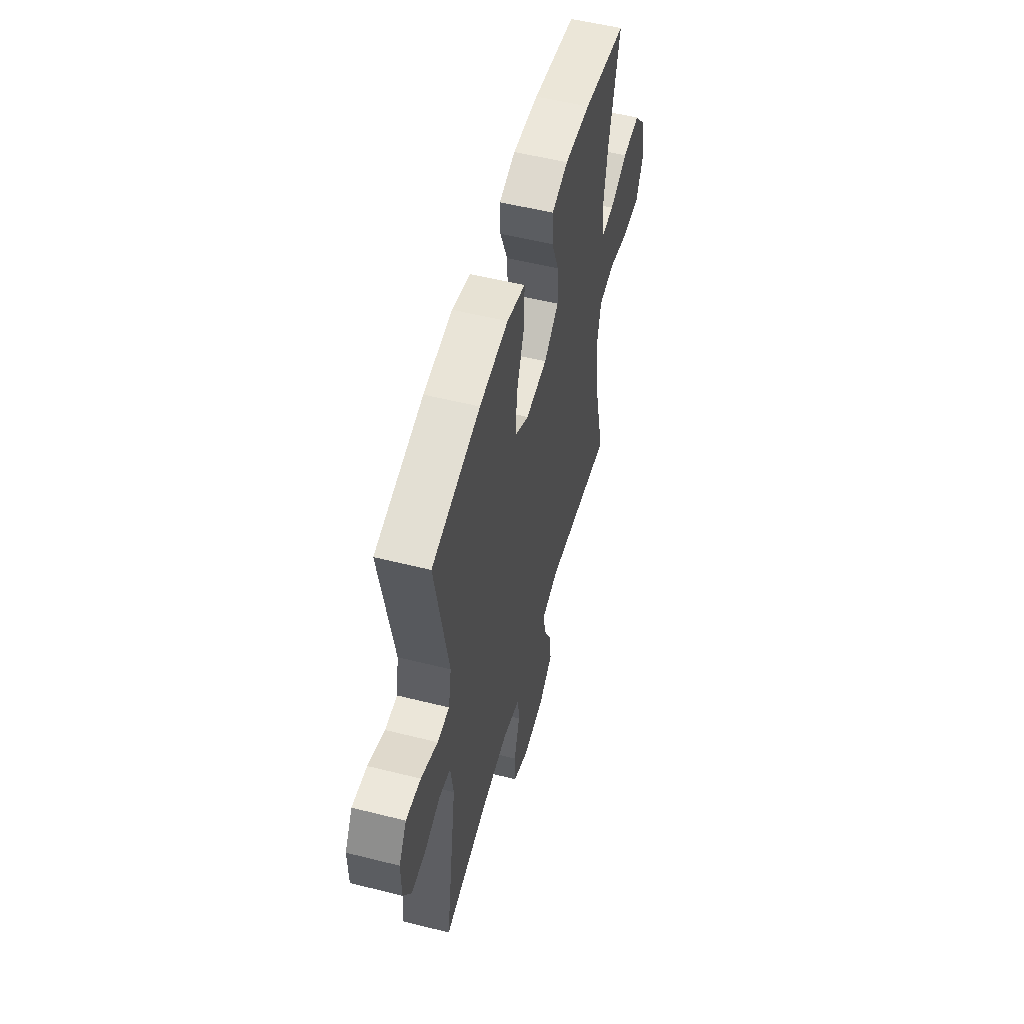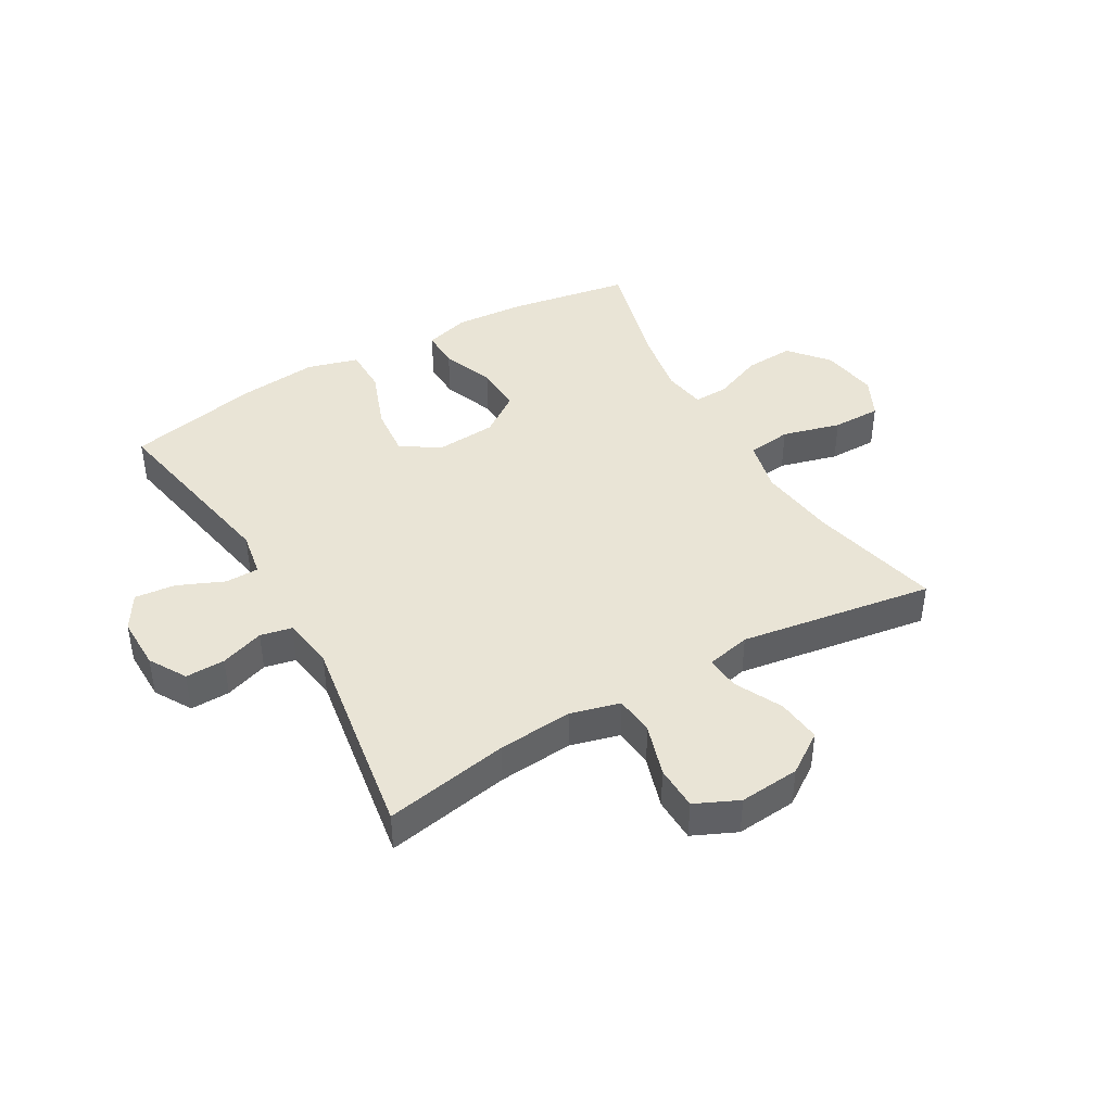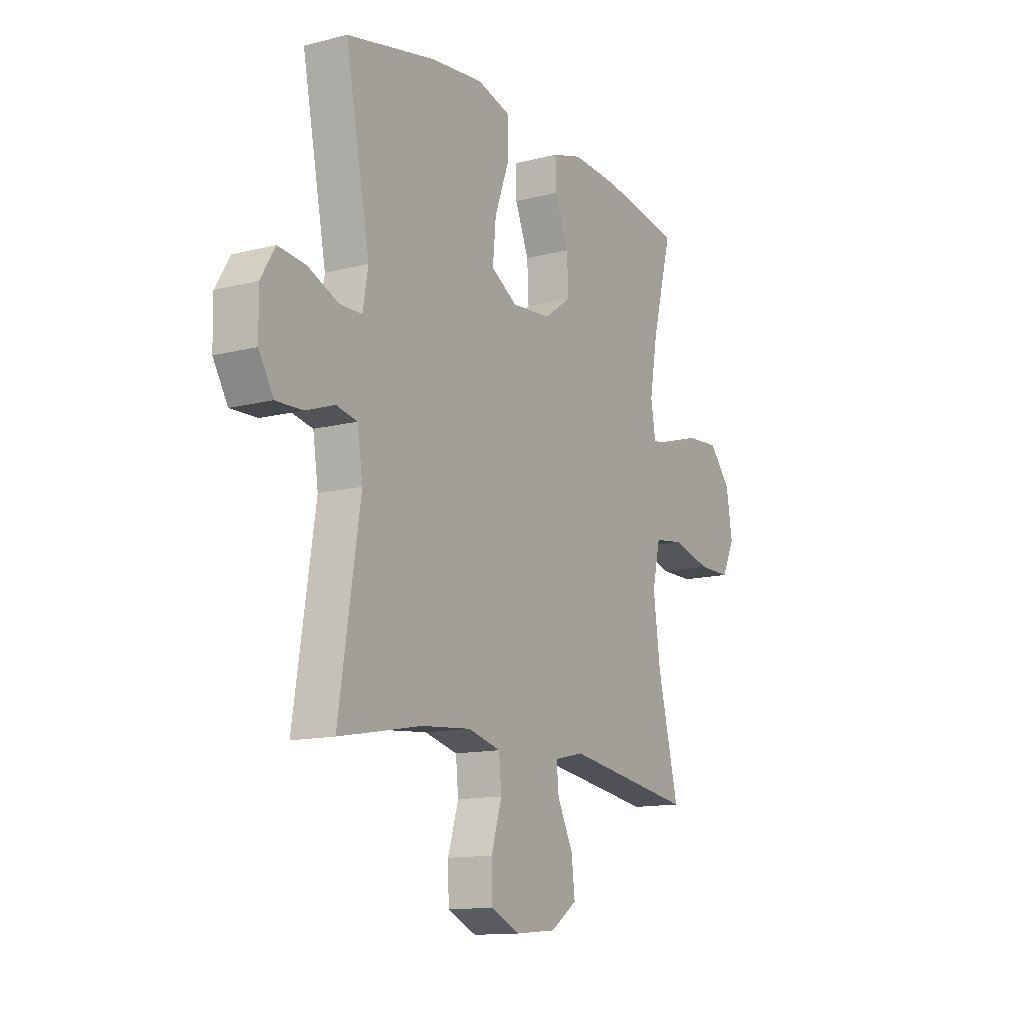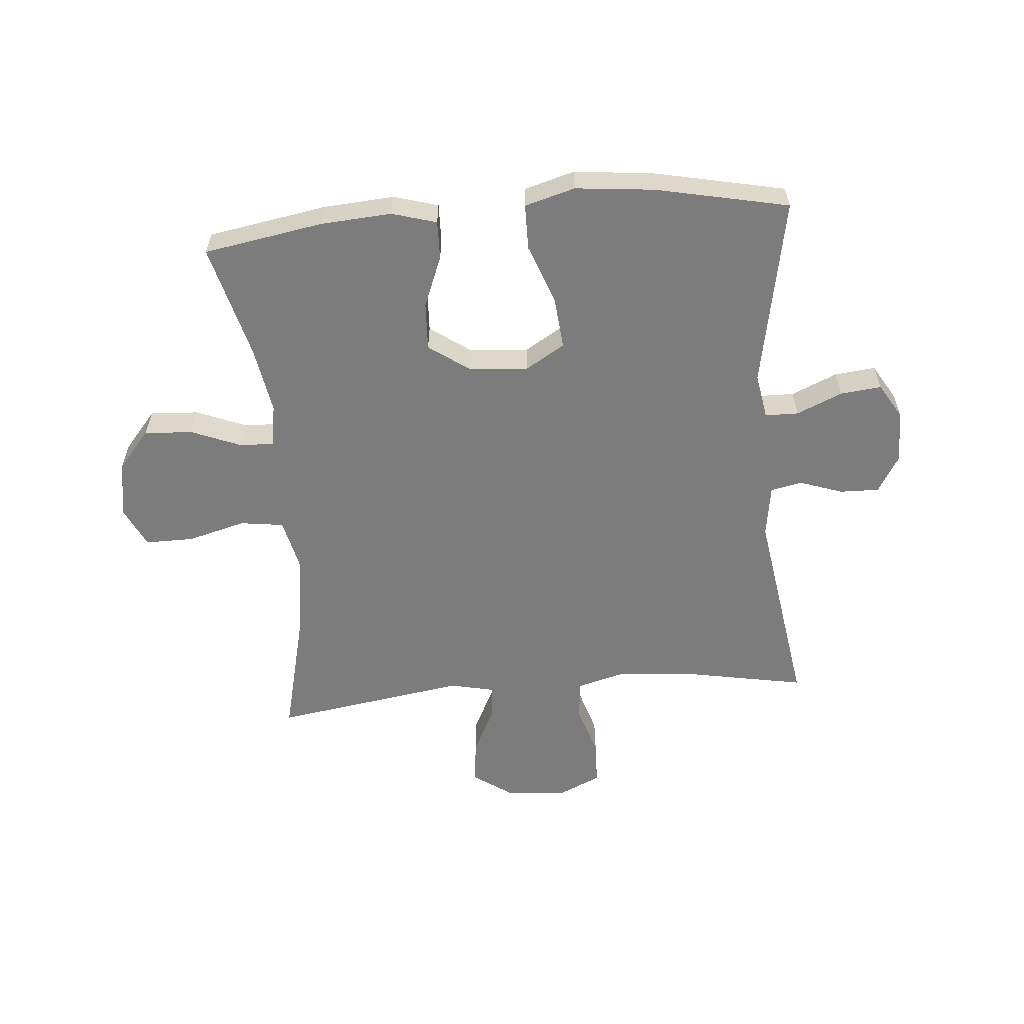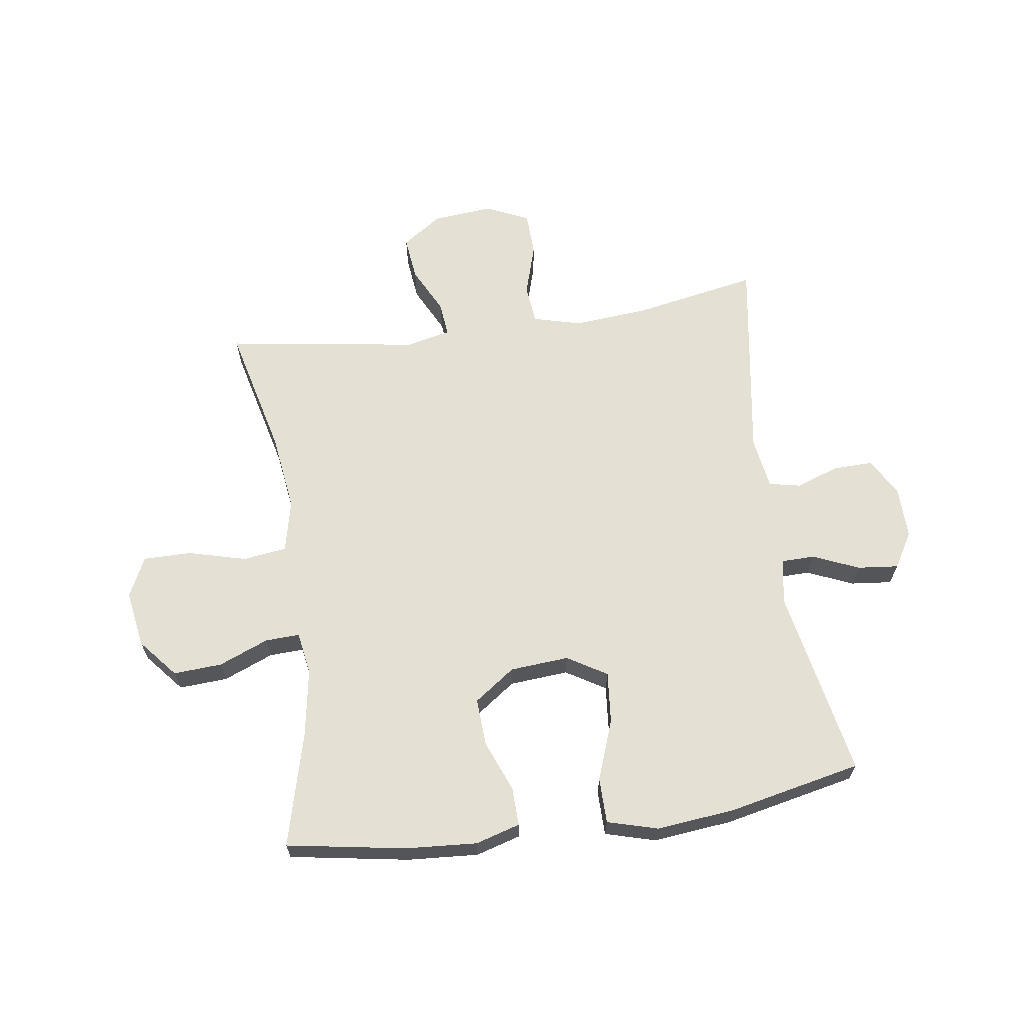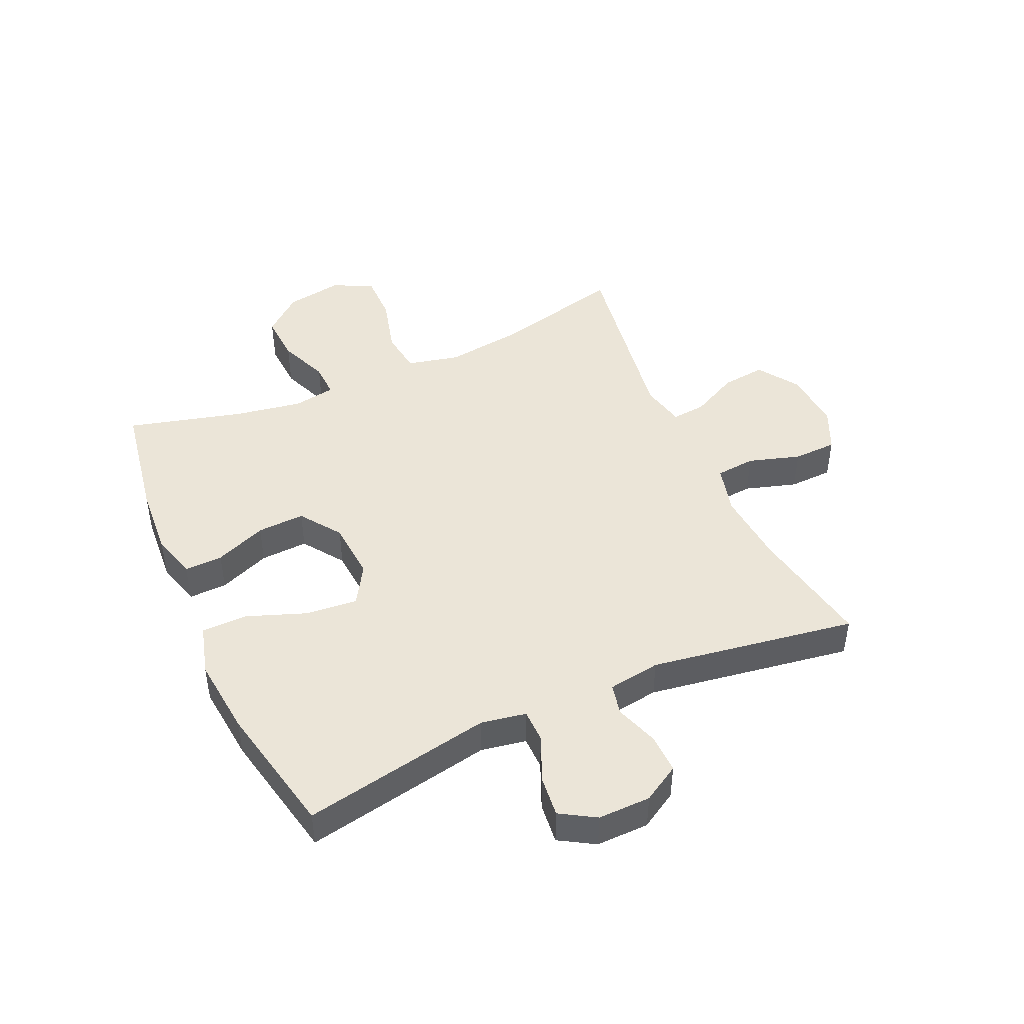
<metadata>
{"format":"obj","ext":"obj","renderer":"f3d","projection":"perspective","resolution":1024,"background":"white","views":[{"elev":54.0,"azim":105.0,"up":"+Z"},{"elev":42.7,"azim":150.2,"up":"+Y"},{"elev":-12.9,"azim":120.6,"up":"+Z"},{"elev":-58.8,"azim":4.9,"up":"+Y"},{"elev":65.2,"azim":-8.2,"up":"+Y"},{"elev":45.9,"azim":65.9,"up":"+Y"}]}
</metadata>
<code>
o path1070
v -0.4442 0.0375 0.3233
v -0.4245 0.0375 0.2075
v -0.4364 0.0375 0.1348
v -0.4949 0.0375 0.1371
v -0.5801 0.0375 0.1716
v -0.6632 0.0375 0.1766
v -0.7188 0.0375 0.1107
v -0.7345 0.0375 0.01371
v -0.7013 0.0375 -0.05449
v -0.6187 0.0375 -0.05434
v -0.5194 0.0375 -0.02803
v -0.4446 0.0375 -0.03816
v -0.4242 0.0375 -0.1277
v -0.442 0.0375 -0.2613
v -0.4956 0.0375 -0.4829
v -0.1652 0.0375 -0.4327
v -0.08954 0.0375 -0.4496
v -0.09498 0.0375 -0.5079
v -0.1352 0.0375 -0.5884
v -0.1436 0.0375 -0.6637
v -0.07542 0.0375 -0.7104
v 0.02739 0.0375 -0.7196
v 0.1012 0.0375 -0.686
v 0.1037 0.0375 -0.6111
v 0.07658 0.0375 -0.5225
v 0.08309 0.0375 -0.4548
v 0.1669 0.0375 -0.4328
v 0.2941 0.0375 -0.4435
v 0.5061 0.0375 -0.4829
v 0.4514 0.0375 -0.1303
v 0.465 0.0375 -0.04061
v 0.5186 0.0375 -0.02929
v 0.5927 0.0375 -0.05481
v 0.66 0.0375 -0.05653
v 0.6974 0.0375 0.006569
v 0.699 0.0375 0.09689
v 0.663 0.0375 0.1572
v 0.5931 0.0375 0.1499
v 0.5145 0.0375 0.1163
v 0.4575 0.0375 0.1172
v 0.4439 0.0375 0.1947
v 0.5061 0.0375 0.519
v 0.2793 0.0375 0.5671
v 0.1444 0.0375 0.5811
v 0.05804 0.0375 0.5569
v 0.0573 0.0375 0.479
v 0.09511 0.0375 0.3762
v 0.1034 0.0375 0.2884
v 0.03601 0.0375 0.2477
v -0.06469 0.0375 0.2554
v -0.1344 0.0375 0.3051
v -0.1304 0.0375 0.3865
v -0.09538 0.0375 0.4743
v -0.09368 0.0375 0.5397
v -0.1701 0.0375 0.562
v -0.2912 0.0375 0.5536
v -0.4956 0.0375 0.519
v -0.4442 -0.0375 0.3233
v -0.4245 -0.0375 0.2075
v -0.4364 -0.0375 0.1348
v -0.4949 -0.0375 0.1371
v -0.5801 -0.0375 0.1716
v -0.6632 -0.0375 0.1766
v -0.7188 -0.0375 0.1107
v -0.7345 -0.0375 0.01371
v -0.7013 -0.0375 -0.05449
v -0.6187 -0.0375 -0.05434
v -0.5194 -0.0375 -0.02803
v -0.4446 -0.0375 -0.03816
v -0.4242 -0.0375 -0.1277
v -0.442 -0.0375 -0.2613
v -0.4956 -0.0375 -0.4829
v -0.1652 -0.0375 -0.4327
v -0.08954 -0.0375 -0.4496
v -0.09498 -0.0375 -0.5079
v -0.1352 -0.0375 -0.5884
v -0.1436 -0.0375 -0.6637
v -0.07542 -0.0375 -0.7104
v 0.02739 -0.0375 -0.7196
v 0.1012 -0.0375 -0.686
v 0.1037 -0.0375 -0.6111
v 0.07658 -0.0375 -0.5225
v 0.08309 -0.0375 -0.4548
v 0.1669 -0.0375 -0.4328
v 0.2941 -0.0375 -0.4435
v 0.5061 -0.0375 -0.4829
v 0.4514 -0.0375 -0.1303
v 0.465 -0.0375 -0.04061
v 0.5186 -0.0375 -0.02929
v 0.5927 -0.0375 -0.05481
v 0.66 -0.0375 -0.05653
v 0.6974 -0.0375 0.006569
v 0.699 -0.0375 0.09689
v 0.663 -0.0375 0.1572
v 0.5931 -0.0375 0.1499
v 0.5145 -0.0375 0.1163
v 0.4575 -0.0375 0.1172
v 0.4439 -0.0375 0.1947
v 0.5061 -0.0375 0.519
v 0.2793 -0.0375 0.5671
v 0.1444 -0.0375 0.5811
v 0.05804 -0.0375 0.5569
v 0.0573 -0.0375 0.479
v 0.09511 -0.0375 0.3762
v 0.1034 -0.0375 0.2884
v 0.03601 -0.0375 0.2477
v -0.06469 -0.0375 0.2554
v -0.1344 -0.0375 0.3051
v -0.1304 -0.0375 0.3865
v -0.09538 -0.0375 0.4743
v -0.09368 -0.0375 0.5397
v -0.1701 -0.0375 0.562
v -0.2912 -0.0375 0.5536
v -0.4956 -0.0375 0.519
v -0.7188 0.0375 0.1107
v -0.7345 0.0375 0.01371
v -0.7013 0.0375 -0.05449
v -0.7013 0.0375 -0.05449
v -0.6632 0.0375 0.1766
v -0.6187 0.0375 -0.05434
v -0.5801 0.0375 0.1716
v -0.5194 0.0375 -0.02803
v -0.4949 0.0375 0.1371
v -0.4446 0.0375 -0.03816
v -0.4446 0.0375 -0.03816
v -0.4364 0.0375 0.1348
v -0.4364 0.0375 0.1348
v -0.4956 0.0375 0.519
v -0.4956 0.0375 0.519
v -0.4442 0.0375 0.3233
v -0.442 0.0375 -0.2613
v -0.4956 0.0375 -0.4829
v -0.4956 0.0375 -0.4829
v -0.4242 0.0375 -0.1277
v -0.4245 0.0375 0.2075
v -0.2912 0.0375 0.5536
v -0.1701 0.0375 0.562
v -0.1652 0.0375 -0.4327
v -0.09368 0.0375 0.5397
v -0.09368 0.0375 0.5397
v -0.1344 0.0375 0.3051
v -0.1304 0.0375 0.3865
v -0.08954 0.0375 -0.4496
v -0.08954 0.0375 -0.4496
v -0.1352 0.0375 -0.5884
v -0.1436 0.0375 -0.6637
v -0.1436 0.0375 -0.6637
v -0.07542 0.0375 -0.7104
v -0.09498 0.0375 -0.5079
v -0.06469 0.0375 0.2554
v -0.09538 0.0375 0.4743
v 0.02739 0.0375 -0.7196
v 0.03601 0.0375 0.2477
v 0.1012 0.0375 -0.686
v 0.1012 0.0375 -0.686
v 0.1034 0.0375 0.2884
v 0.1034 0.0375 0.2884
v 0.05804 0.0375 0.5569
v 0.05804 0.0375 0.5569
v 0.0573 0.0375 0.479
v 0.09511 0.0375 0.3762
v 0.1444 0.0375 0.5811
v 0.07658 0.0375 -0.5225
v 0.08309 0.0375 -0.4548
v 0.08309 0.0375 -0.4548
v 0.1037 0.0375 -0.6111
v 0.1669 0.0375 -0.4328
v 0.2793 0.0375 0.5671
v 0.2941 0.0375 -0.4435
v 0.5061 0.0375 0.519
v 0.5061 0.0375 0.519
v 0.4575 0.0375 0.1172
v 0.4575 0.0375 0.1172
v 0.4439 0.0375 0.1947
v 0.4514 0.0375 -0.1303
v 0.465 0.0375 -0.04061
v 0.465 0.0375 -0.04061
v 0.5145 0.0375 0.1163
v 0.5186 0.0375 -0.02929
v 0.5061 0.0375 -0.4829
v 0.5061 0.0375 -0.4829
v 0.5931 0.0375 0.1499
v 0.5927 0.0375 -0.05481
v 0.66 0.0375 -0.05653
v 0.66 0.0375 -0.05653
v 0.663 0.0375 0.1572
v 0.663 0.0375 0.1572
v 0.6974 0.0375 0.006569
v 0.699 0.0375 0.09689
v -0.7188 -0.0375 0.1107
v -0.7345 -0.0375 0.01371
v -0.7013 -0.0375 -0.05449
v -0.7013 -0.0375 -0.05449
v -0.6632 -0.0375 0.1766
v -0.6187 -0.0375 -0.05434
v -0.5801 -0.0375 0.1716
v -0.5194 -0.0375 -0.02803
v -0.4949 -0.0375 0.1371
v -0.4446 -0.0375 -0.03816
v -0.4446 -0.0375 -0.03816
v -0.4364 -0.0375 0.1348
v -0.4364 -0.0375 0.1348
v -0.4956 -0.0375 0.519
v -0.4956 -0.0375 0.519
v -0.4442 -0.0375 0.3233
v -0.442 -0.0375 -0.2613
v -0.4956 -0.0375 -0.4829
v -0.4956 -0.0375 -0.4829
v -0.4242 -0.0375 -0.1277
v -0.4245 -0.0375 0.2075
v -0.2912 -0.0375 0.5536
v -0.1701 -0.0375 0.562
v -0.1652 -0.0375 -0.4327
v -0.09368 -0.0375 0.5397
v -0.09368 -0.0375 0.5397
v -0.1344 -0.0375 0.3051
v -0.1304 -0.0375 0.3865
v -0.08954 -0.0375 -0.4496
v -0.08954 -0.0375 -0.4496
v -0.1352 -0.0375 -0.5884
v -0.1436 -0.0375 -0.6637
v -0.1436 -0.0375 -0.6637
v -0.07542 -0.0375 -0.7104
v -0.09498 -0.0375 -0.5079
v -0.06469 -0.0375 0.2554
v -0.09538 -0.0375 0.4743
v 0.02739 -0.0375 -0.7196
v 0.03601 -0.0375 0.2477
v 0.1012 -0.0375 -0.686
v 0.1012 -0.0375 -0.686
v 0.1034 -0.0375 0.2884
v 0.1034 -0.0375 0.2884
v 0.05804 -0.0375 0.5569
v 0.05804 -0.0375 0.5569
v 0.0573 -0.0375 0.479
v 0.09511 -0.0375 0.3762
v 0.1444 -0.0375 0.5811
v 0.07658 -0.0375 -0.5225
v 0.08309 -0.0375 -0.4548
v 0.08309 -0.0375 -0.4548
v 0.1037 -0.0375 -0.6111
v 0.1669 -0.0375 -0.4328
v 0.2793 -0.0375 0.5671
v 0.2941 -0.0375 -0.4435
v 0.5061 -0.0375 0.519
v 0.5061 -0.0375 0.519
v 0.4575 -0.0375 0.1172
v 0.4575 -0.0375 0.1172
v 0.4439 -0.0375 0.1947
v 0.4514 -0.0375 -0.1303
v 0.465 -0.0375 -0.04061
v 0.465 -0.0375 -0.04061
v 0.5145 -0.0375 0.1163
v 0.5186 -0.0375 -0.02929
v 0.5061 -0.0375 -0.4829
v 0.5061 -0.0375 -0.4829
v 0.5931 -0.0375 0.1499
v 0.5927 -0.0375 -0.05481
v 0.66 -0.0375 -0.05653
v 0.66 -0.0375 -0.05653
v 0.663 -0.0375 0.1572
v 0.663 -0.0375 0.1572
v 0.6974 -0.0375 0.006569
v 0.699 -0.0375 0.09689
f 225 218 228
f 237 236 243
f 228 250 251
f 218 224 238
f 210 216 205
f 203 205 211
f 196 197 198
f 197 196 195
f 212 211 217
f 199 209 225
f 254 258 253
f 228 251 247
f 213 225 209
f 228 242 250
f 191 195 190
f 194 190 196
f 225 201 199
f 213 206 207
f 218 239 228
f 198 199 201
f 257 263 264
f 243 236 249
f 263 258 259
f 241 227 229
f 197 199 198
f 190 195 196
f 250 244 255
f 258 263 257
f 216 201 225
f 247 254 253
f 211 205 217
f 243 249 245
f 225 213 218
f 213 209 206
f 192 195 191
f 226 212 217
f 247 251 254
f 239 218 238
f 241 223 227
f 228 247 231
f 223 220 221
f 238 220 241
f 236 231 249
f 257 264 261
f 236 237 235
f 228 239 242
f 250 242 244
f 253 258 257
f 217 205 216
f 235 237 233
f 214 212 226
f 201 216 210
f 220 238 224
f 249 231 247
f 223 241 220
f 7 8 65 64
f 8 118 193 65
f 6 7 64 63
f 9 10 67 66
f 5 6 63 62
f 10 11 68 67
f 4 5 62 61
f 11 125 200 68
f 127 4 61 202
f 129 1 58 204
f 14 133 208 71
f 12 13 70 69
f 1 2 59 58
f 13 14 71 70
f 2 3 60 59
f 56 57 114 113
f 55 56 113 112
f 15 16 73 72
f 140 55 112 215
f 51 52 109 108
f 16 144 219 73
f 19 147 222 76
f 20 21 78 77
f 18 19 76 75
f 50 51 108 107
f 53 54 111 110
f 52 53 110 109
f 17 18 75 74
f 21 22 79 78
f 49 50 107 106
f 22 155 230 79
f 157 49 106 232
f 159 46 103 234
f 46 47 104 103
f 44 45 102 101
f 25 165 240 82
f 24 25 82 81
f 23 24 81 80
f 26 27 84 83
f 47 48 105 104
f 43 44 101 100
f 27 28 85 84
f 171 43 100 246
f 173 41 98 248
f 30 177 252 87
f 39 40 97 96
f 31 32 89 88
f 181 30 87 256
f 28 29 86 85
f 41 42 99 98
f 38 39 96 95
f 32 33 90 89
f 33 185 260 90
f 187 38 95 262
f 34 35 92 91
f 36 37 94 93
f 35 36 93 92
f 150 153 143
f 162 168 161
f 153 176 175
f 143 163 149
f 135 130 141
f 128 136 130
f 121 123 122
f 122 120 121
f 137 142 136
f 124 150 134
f 179 178 183
f 153 172 176
f 138 134 150
f 153 175 167
f 116 115 120
f 119 121 115
f 150 124 126
f 138 132 131
f 143 153 164
f 123 126 124
f 182 189 188
f 168 174 161
f 188 184 183
f 166 154 152
f 122 123 124
f 115 121 120
f 175 180 169
f 183 182 188
f 141 150 126
f 172 178 179
f 136 142 130
f 168 170 174
f 150 143 138
f 138 131 134
f 117 116 120
f 151 142 137
f 172 179 176
f 164 163 143
f 166 152 148
f 153 156 172
f 148 146 145
f 163 166 145
f 161 174 156
f 182 186 189
f 161 160 162
f 153 167 164
f 175 169 167
f 178 182 183
f 142 141 130
f 160 158 162
f 139 151 137
f 126 135 141
f 145 149 163
f 174 172 156
f 148 145 166

</code>
